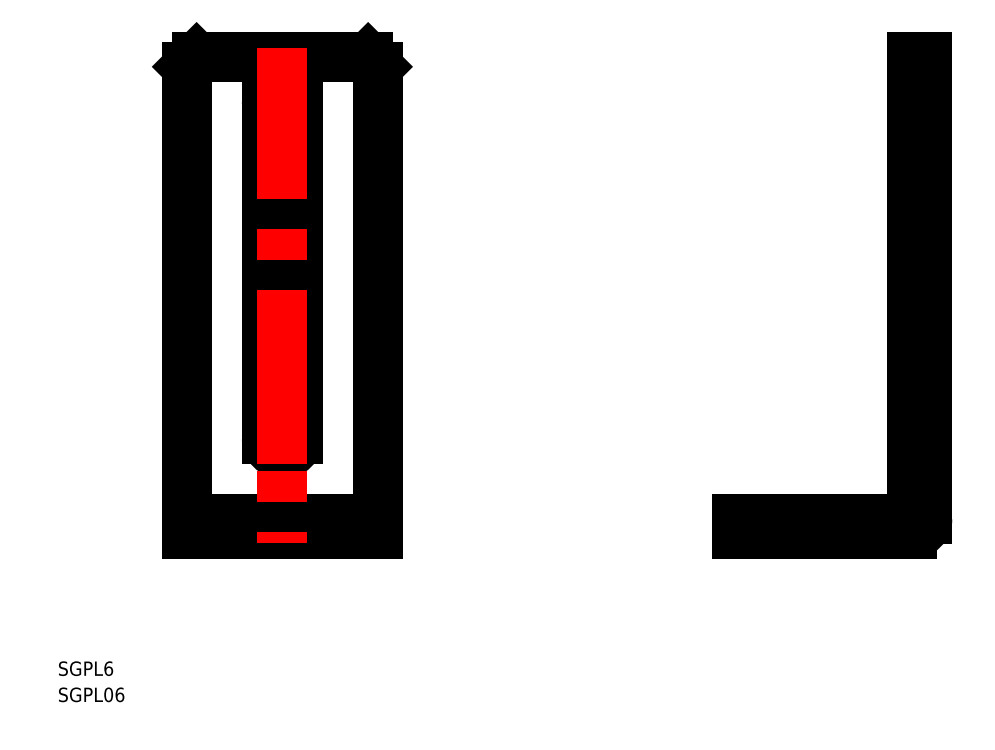
<metadata>
{"format":"dxf","ext":"dxf","renderer":"ezdxf+matplotlib","layout":"modelspace","background":"white","min_lineweight":24,"dpi":150}
</metadata>
<code>
0
SECTION
2
ENTITIES
0
LINE
8
CENTER
10
130.1
20
20
30
0
11
137.3
21
20
31
0
0
LINE
8
CENTER
10
130.1
20
90
30
0
11
137.3
21
90
31
0
0
LINE
8
0
10
-18
20
3.2
30
0
11
-18
21
0
31
0
0
LINE
8
0
10
18
20
3.2
30
0
11
18
21
0
31
0
0
INSERT
8
0
2
*U2
10
0
20
0
30
0
0
INSERT
8
0
2
*U3
10
0
20
0
30
0
0
LINE
8
0
10
132.1
20
93.25
30
0
11
135.3
21
93.25
31
0
0
ARC
8
0
10
0
20
20
30
0
40
3.25
50
180
51
0
0
ARC
8
0
10
0
20
90
30
0
40
3.25
50
0
51
180
0
LINE
8
0
10
-3.25
20
90
30
0
11
-3.25
21
20
31
0
0
LINE
8
0
10
3.25
20
90
30
0
11
3.25
21
20
31
0
0
LINE
8
0
10
132.1
20
100
30
0
11
135.3
21
100
31
0
0
LINE
8
0
10
132.1
20
98
30
0
11
135.3
21
98
31
0
0
LINE
8
0
10
132.1
20
16.75
30
0
11
135.3
21
16.75
31
0
0
ARC
8
0
10
130.5
20
4.8
30
0
40
1.6
50
270
51
0
0
ARC
8
0
10
132.1
20
3.2
30
0
40
3.2
50
270
51
0
0
LINE
8
CENTER
10
105.3
20
5.2
30
0
11
105.3
21
-2
31
0
0
LINE
8
0
10
108.6
20
3.2
30
0
11
108.6
21
0
31
0
0
LINE
8
0
10
95.32
20
0
30
0
11
95.32
21
3.2
31
0
0
LINE
8
0
10
97.32
20
0
30
0
11
97.32
21
3.2
31
0
0
LINE
8
0
10
102.1
20
3.2
30
0
11
102.1
21
-1.42e-14
31
0
0
LINE
8
0
10
132.1
20
0
30
0
11
95.32
21
0
31
0
0
LINE
8
0
10
130.5
20
3.2
30
0
11
95.32
21
3.2
31
0
0
LINE
8
0
10
135.3
20
100
30
0
11
135.3
21
3.2
31
0
0
LINE
8
0
10
132.1
20
100
30
0
11
132.1
21
4.8
31
0
0
LINE
8
0
10
18
20
100
30
0
11
20
21
98
31
0
0
LINE
8
0
10
-18
20
100
30
0
11
-20
21
98
31
0
0
LINE
8
0
10
-18
20
100
30
0
11
18
21
100
31
0
0
LINE
8
CENTER
10
-5.25
20
90
30
0
11
5.25
21
90
31
0
0
LINE
8
0
10
15.75
20
3.2
30
0
11
15.75
21
-9.95e-14
31
0
0
LINE
8
CENTER
10
12.5
20
5.2
30
0
11
12.5
21
-2
31
0
0
LINE
8
0
10
9.25
20
3.2
30
0
11
9.25
21
-9.95e-14
31
0
0
LINE
8
0
10
-9.25
20
3.2
30
0
11
-9.25
21
-9.95e-14
31
0
0
LINE
8
CENTER
10
-12.5
20
5.2
30
0
11
-12.5
21
-2
31
0
0
LINE
8
0
10
-15.75
20
3.2
30
0
11
-15.75
21
-9.95e-14
31
0
0
LINE
8
0
10
-20
20
0
30
0
11
20
21
0
31
0
0
LINE
8
CENTER
10
-5.25
20
20
30
0
11
5.25
21
20
31
0
0
LINE
8
0
10
-20
20
3.2
30
0
11
20
21
3.2
31
0
0
LINE
8
0
10
20
20
98
30
0
11
20
21
0
31
0
0
LINE
8
0
10
-20
20
98
30
0
11
-20
21
0
31
0
0
LINE
8
CENTER
10
0
20
102
30
0
11
0
21
-2
31
0
0
ENDSEC
0
EOF

</code>
